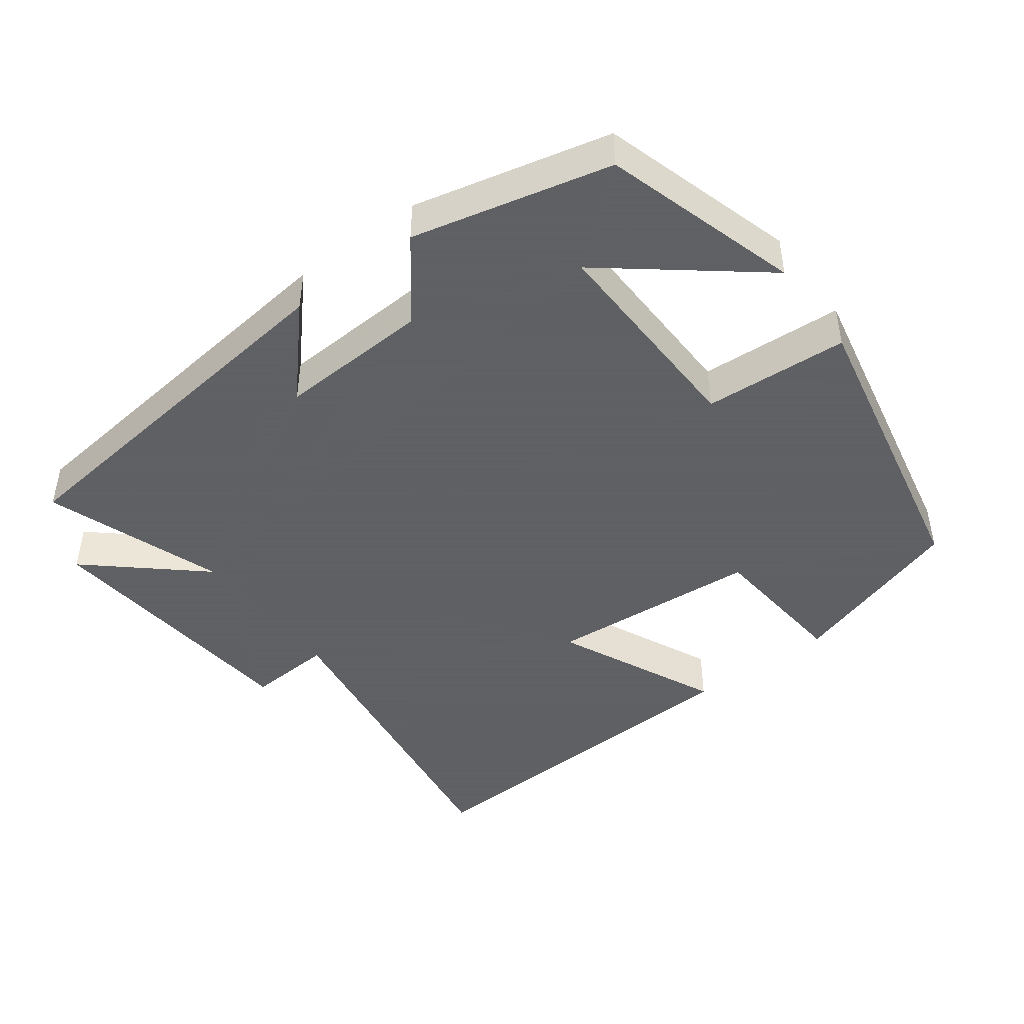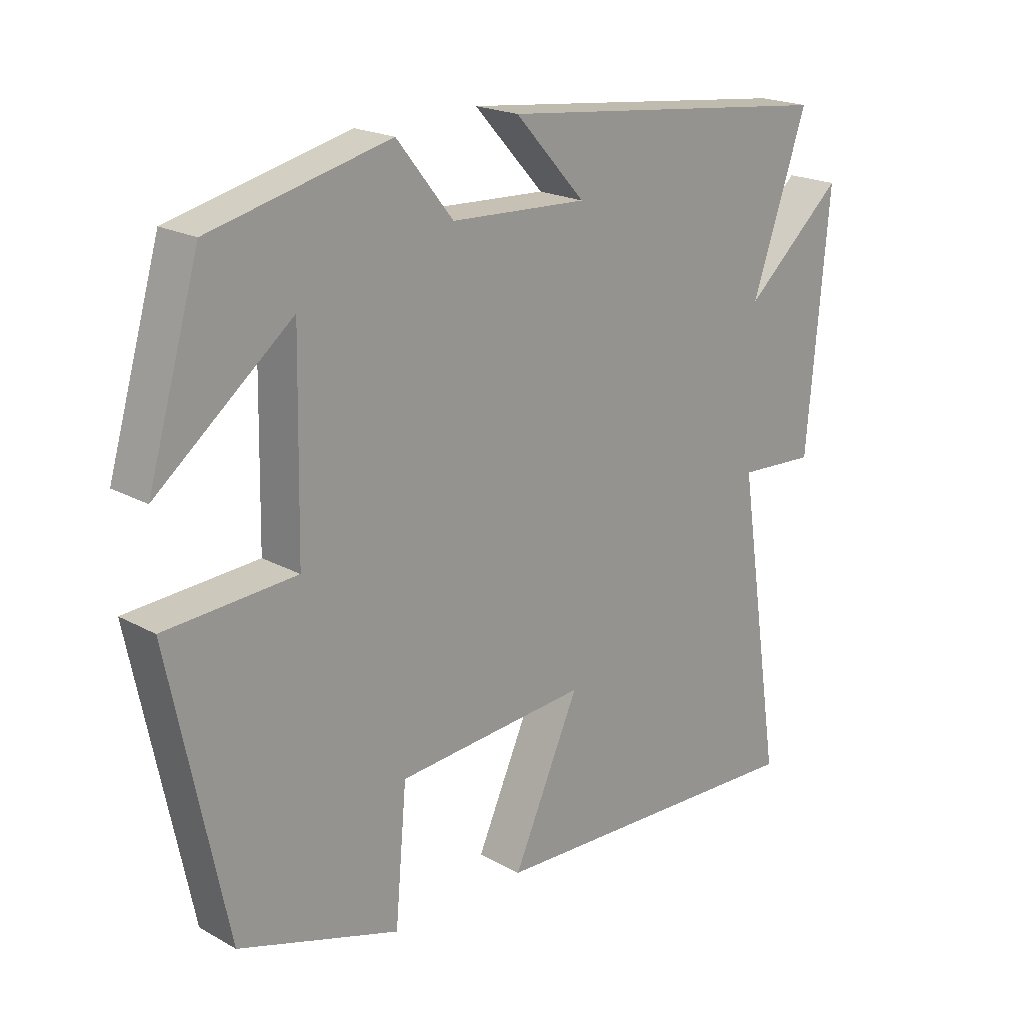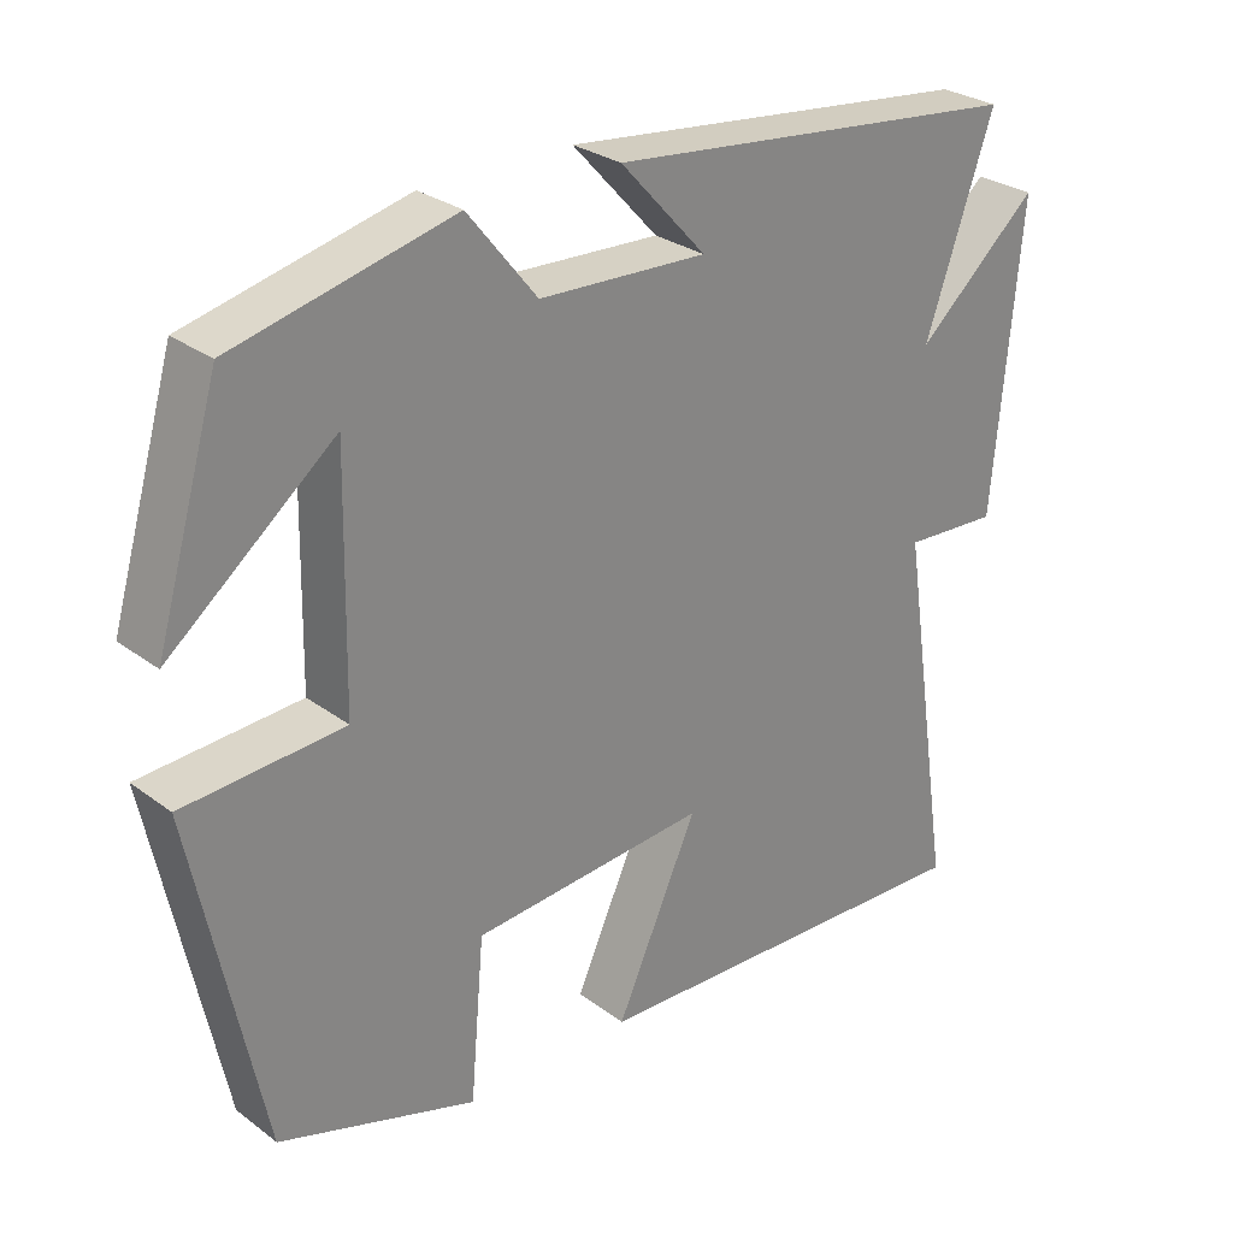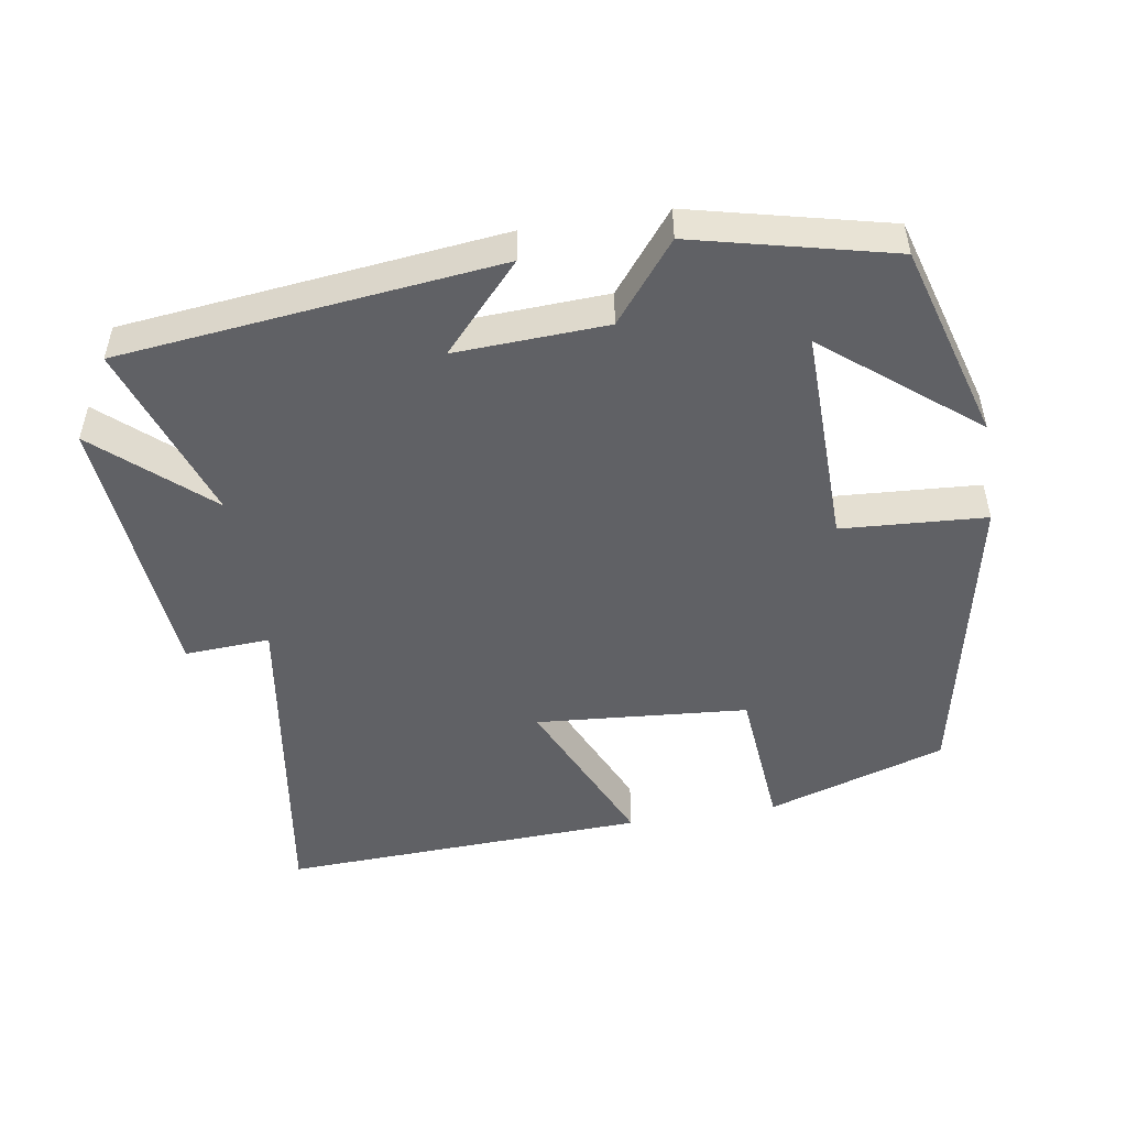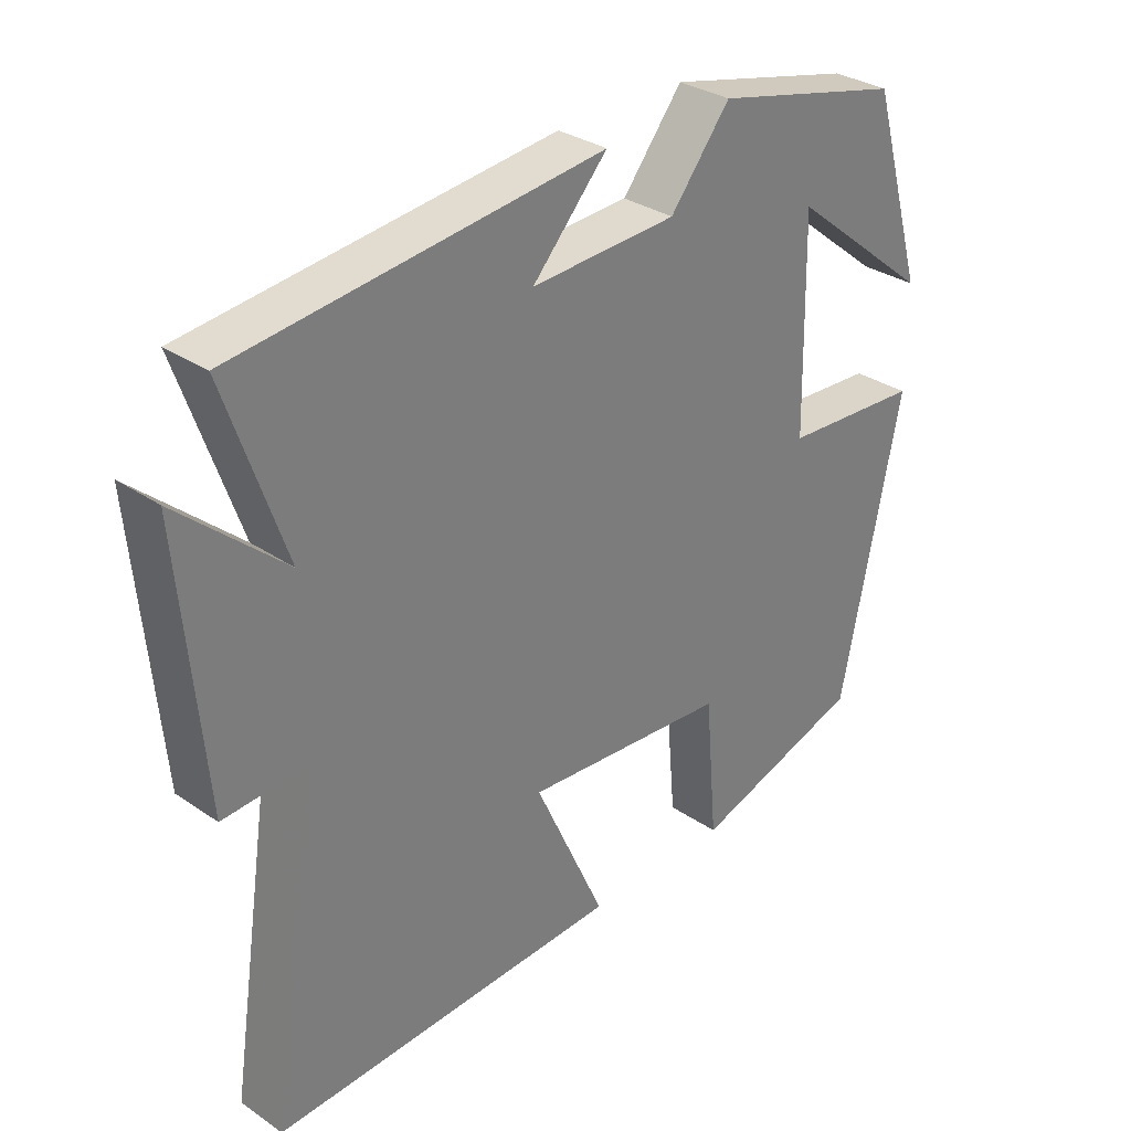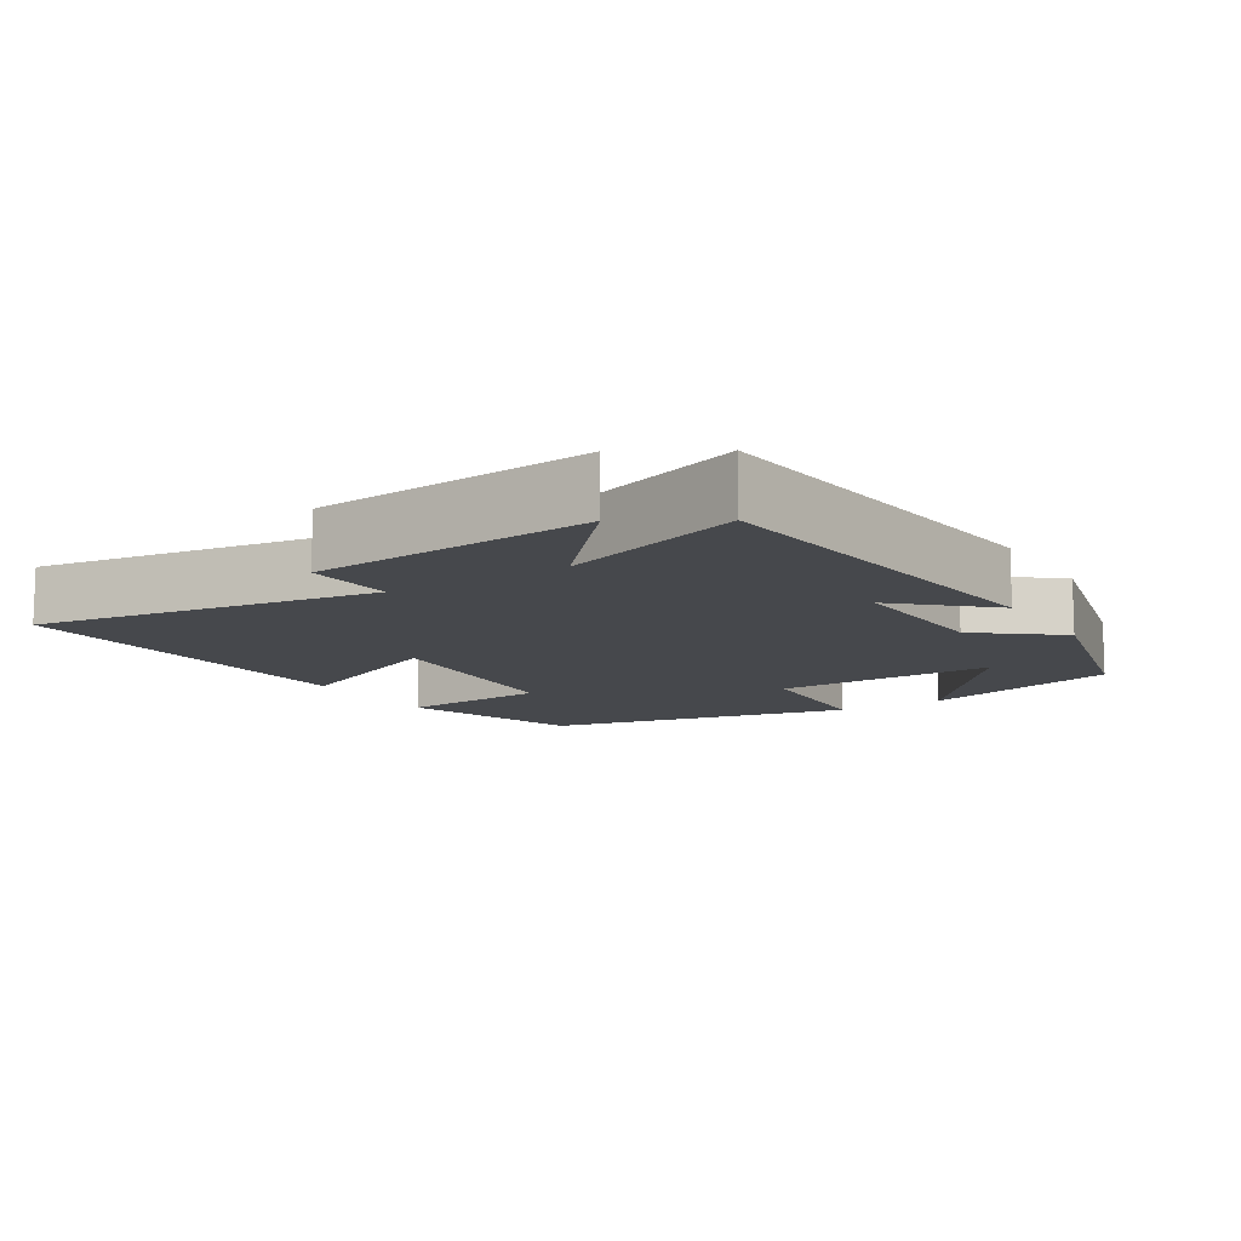
<metadata>
{"format":"obj","ext":"obj","renderer":"f3d","projection":"perspective","resolution":1024,"background":"white","views":[{"elev":-45.3,"azim":36.9,"up":"+Y"},{"elev":20.2,"azim":135.3,"up":"+Z"},{"elev":28.2,"azim":138.1,"up":"+Z"},{"elev":-49.9,"azim":9.2,"up":"+Y"},{"elev":31.6,"azim":-46.1,"up":"+Z"},{"elev":-11.3,"azim":-58.1,"up":"+Y"}]}
</metadata>
<code>
v -0.587 0.07 0.441
v -0.052 0.07 0.5
v -0.162 0.07 0.38
v 0.052 0.07 0.39
v 0.14 0.07 0.5
v 0.419 0.07 0.433
v 0.5 0.07 0.157
v 0.29 0.07 0.326
v 0.296 0.07 0.02
v 0.5 0.07 0.007
v 0.412 0.07 -0.42
v 0.16 0.07 -0.5
v 0.142 0.07 -0.294
v -0.158 0.07 -0.27
v -0.054 0.07 -0.5
v -0.571 0.07 -0.521
v -0.5 0.07 -0.053
v -0.621 0.07 -0.06
v -0.655 0.07 0.326
v -0.5 0.07 0.189
v -0.587 0 0.441
v -0.052 0 0.5
v -0.162 0 0.38
v 0.052 0 0.39
v 0.14 0 0.5
v 0.419 0 0.433
v 0.5 0 0.157
v 0.29 0 0.326
v 0.296 0 0.02
v 0.5 0 0.007
v 0.412 0 -0.42
v 0.16 0 -0.5
v 0.142 0 -0.294
v -0.158 0 -0.27
v -0.054 0 -0.5
v -0.571 0 -0.521
v -0.5 0 -0.053
v -0.621 0 -0.06
v -0.655 0 0.326
v -0.5 0 0.189
f 17 18 19 20
f 14 15 16 17
f 13 14 17 20
f 11 12 13
f 10 11 13
f 9 10 13
f 8 9 13 20
f 5 6 7 8
f 4 5 8
f 3 4 8 20
f 1 2 3 20
f 40 39 38 37
f 37 36 35 34
f 40 37 34 33
f 33 32 31
f 33 31 30
f 33 30 29
f 40 33 29 28
f 28 27 26 25
f 28 25 24
f 40 28 24 23
f 40 23 22 21
f 1 21 22 2
f 2 22 23 3
f 3 23 24 4
f 4 24 25 5
f 5 25 26 6
f 6 26 27 7
f 7 27 28 8
f 8 28 29 9
f 9 29 30 10
f 10 30 31 11
f 11 31 32 12
f 12 32 33 13
f 13 33 34 14
f 14 34 35 15
f 15 35 36 16
f 16 36 37 17
f 17 37 38 18
f 18 38 39 19
f 19 39 40 20
f 20 40 21 1

</code>
